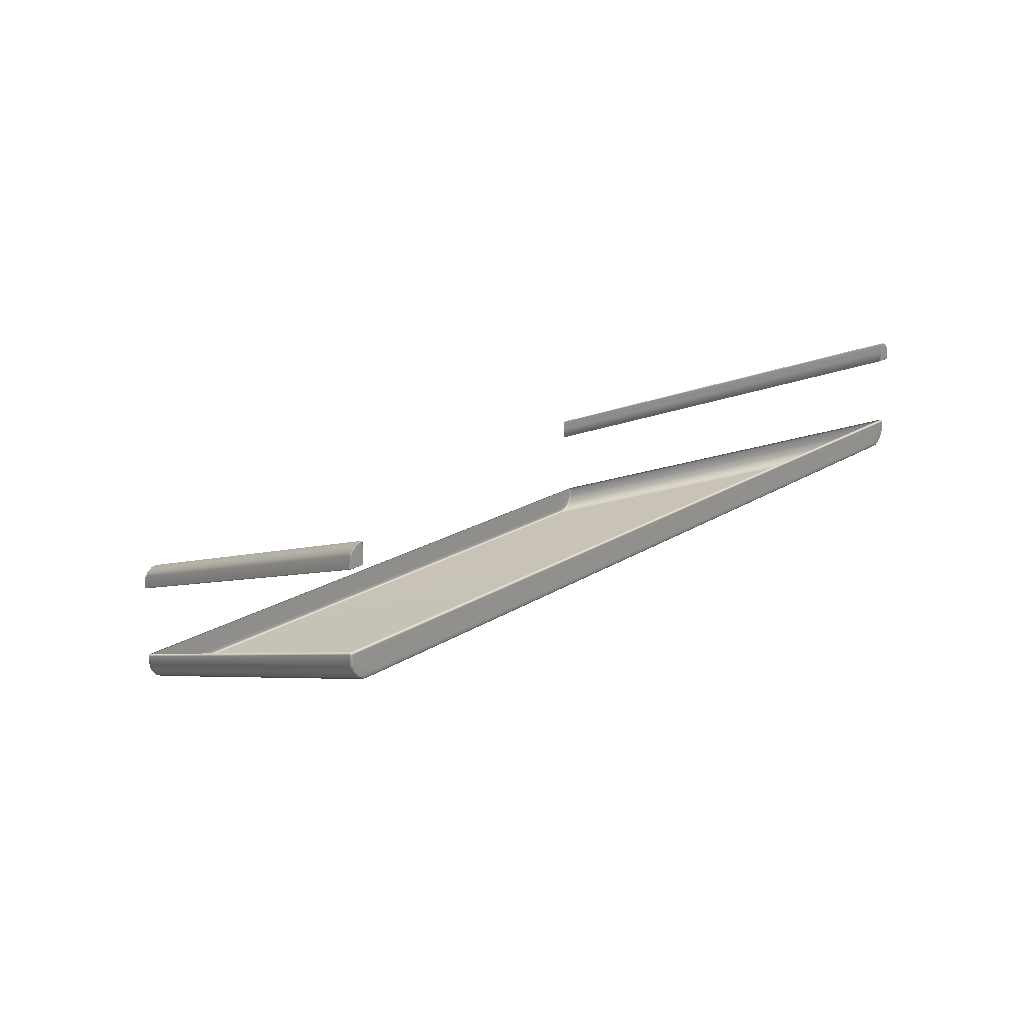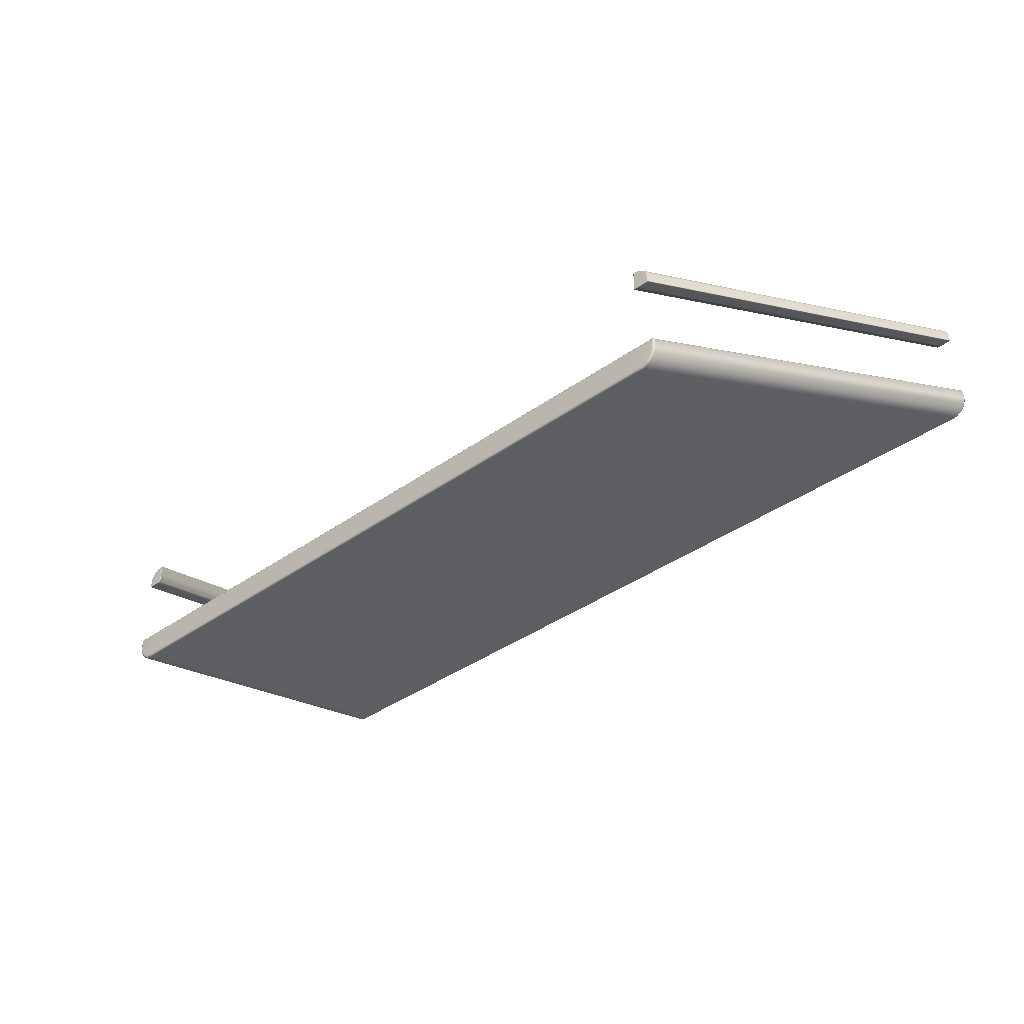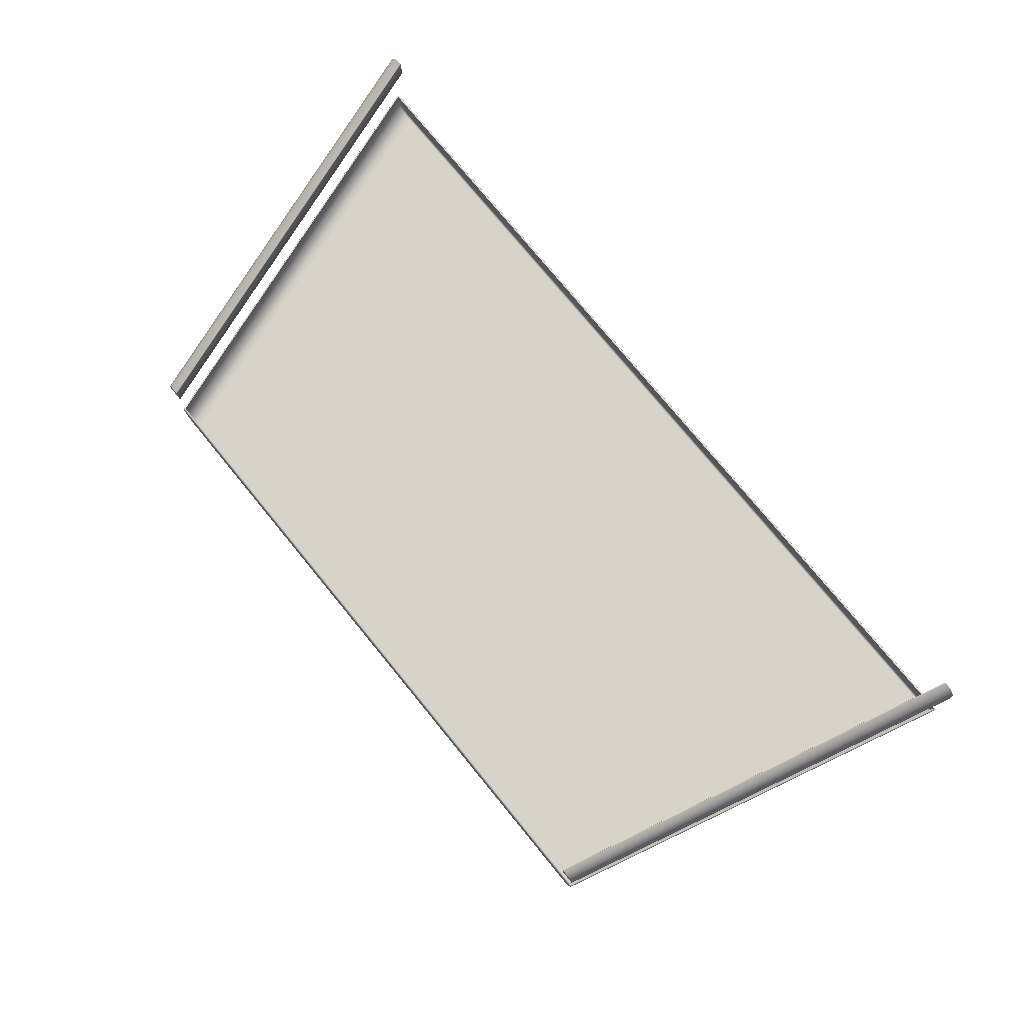
<metadata>
{"format":"obj","ext":"obj","renderer":"f3d","projection":"perspective","resolution":1024,"background":"white","views":[{"elev":19.4,"azim":-50.0,"up":"+Y"},{"elev":-38.9,"azim":-138.3,"up":"+Y"},{"elev":76.4,"azim":-129.3,"up":"+Y"}]}
</metadata>
<code>
g ENV_S04_FinalRamp_M_Round_HardPlastic_Grey_MO
v 11.96 -3.616 -6.672
v 14.98 1.373 6.672
v 14.94 1.393 6.673
v 12.01 -3.636 -6.671
v 15 1.326 6.673
v 12.03 -3.683 -6.672
v 12.03 -3.978 -6.673
v 15 1.016 6.673
v 11.98 -4.23 -6.675
v 14.95 0.7786 6.673
v 14.79 0.5675 6.673
v 11.82 -4.442 -6.675
v 11.58 -4.583 -6.675
v 14.56 0.4261 6.673
v 11.3 -4.594 -6.675
v 14.28 0.4147 6.673
v -10.9 -4.594 -6.675
v 11.3 -4.576 -6.73
v 11.58 -4.564 -6.73
v 11.58 -4.583 -6.675
v 11.81 -4.428 -6.73
v 11.82 -4.442 -6.675
v 11.96 -4.223 -6.73
v 11.98 -4.23 -6.675
v 12.01 -3.978 -6.729
v 12.03 -3.978 -6.673
v 12.03 -3.683 -6.672
v 12.01 -3.683 -6.728
v 12.01 -3.636 -6.671
v 11.96 -3.978 -6.752
v 11.92 -4.204 -6.753
v 11.3 -4.215 -6.753
v 11.77 -4.393 -6.753
v 11.56 -4.518 -6.753
v 11.3 -4.529 -6.753
v 11.3 -4.414 -6.753
v -10.9 -4.576 -6.73
v -10.9 -4.529 -6.753
v -10.9 -4.414 -6.753
v -11.16 -4.518 -6.753
v -11.37 -4.393 -6.753
v -11.18 -4.564 -6.73
v -10.9 -4.215 -6.753
v -11.18 -4.583 -6.675
v -11.41 -4.428 -6.73
v -11.42 -4.442 -6.675
v -11.51 -4.204 -6.753
v -11.56 -4.223 -6.73
v -11.58 -4.23 -6.675
v -11.63 -3.978 -6.673
v -10.9 -3.978 -6.752
v -11.56 -3.978 -6.752
v -11.61 -3.978 -6.729
v -11.62 -3.683 -6.728
v -11.64 -3.683 -6.672
v -11.62 -3.636 -6.671
v -11.57 -3.682 -6.751
v -10.91 -3.682 -6.751
v 11.3 -3.978 -6.752
v -11.57 -3.636 -6.728
v -11.61 -3.645 -6.717
v -11.57 -3.616 -6.672
v -10.91 -3.636 -6.728
v -10.91 -3.616 -6.673
v 11.3 -3.616 -6.673
v 11.3 -3.636 -6.728
v 11.96 -3.616 -6.672
v 11.3 -3.682 -6.751
v 11.96 -3.682 -6.751
v 11.96 -3.636 -6.728
v 12 -3.645 -6.717
v -11.62 -3.636 -6.671
v -11.57 -3.616 -6.672
v -14.97 1.393 6.673
v -15.02 1.373 6.672
v -11.64 -3.683 -6.672
v -15.04 1.326 6.673
v -15.04 1.016 6.673
v -11.63 -3.978 -6.673
v -11.58 -4.23 -6.675
v -14.98 0.7786 6.673
v -11.42 -4.442 -6.675
v -14.82 0.5675 6.673
v -14.59 0.4261 6.673
v -11.18 -4.583 -6.675
v -14.3 0.4147 6.673
v 14.27 0.4344 6.728
v 14.55 0.4454 6.728
v 14.56 0.4261 6.673
v 14.78 0.5817 6.728
v 14.79 0.5675 6.673
v 14.93 0.7869 6.728
v 14.95 0.7786 6.673
v 14.98 1.016 6.729
v 15 1.016 6.673
v 14.98 1.327 6.729
v 15 1.326 6.673
v 14.98 1.373 6.672
v 14.74 0.6161 6.751
v 14.89 0.8057 6.751
v 14.93 1.016 6.752
v 14.53 0.4913 6.751
v 14.27 0.4808 6.751
v 14.93 1.328 6.753
v -14.3 0.4344 6.728
v -14.58 0.4454 6.728
v -14.59 0.4261 6.673
v -14.81 0.5817 6.728
v -14.82 0.5675 6.673
v -14.96 0.7869 6.728
v -14.98 0.7786 6.673
v -15.02 1.016 6.729
v -15.04 1.016 6.673
v -15.04 1.326 6.673
v -15.02 1.327 6.729
v -15.02 1.373 6.672
v -14.97 1.016 6.752
v -14.92 0.8057 6.751
v -14.77 0.6161 6.751
v -14.56 0.4913 6.751
v -14.3 0.4808 6.751
v -14.3 0.7947 6.751
v 14.28 0.5955 6.751
v -14.3 0.5955 6.751
v 14.28 0.7947 6.751
v 14.27 1.016 6.752
v -14.31 1.016 6.752
v 14.27 1.328 6.753
v -14.97 1.328 6.753
v -14.31 1.328 6.753
v 14.93 1.374 6.729
v -14.97 1.374 6.729
v 14.27 1.374 6.73
v 14.97 1.365 6.719
v 14.94 1.393 6.673
v 14.27 1.393 6.674
v -14.31 1.374 6.73
v -14.31 1.393 6.674
v -14.97 1.393 6.673
v -15.01 1.365 6.719
v -11.23 -0.5083 -6.725
v -11.06 -0.4775 -6.725
v -11.06 -0.4725 -6.713
v -11.04 -0.4835 -6.725
v -11.23 -0.5046 -6.713
v -11.4 -0.6175 -6.725
v -11.4 -0.6148 -6.713
v -11.52 -0.7809 -6.725
v -11.52 -0.7791 -6.713
v -11.55 -1.154 -6.725
v -14.81 4.432 6.705
v -14.92 4.267 6.705
v -11.56 -1.156 -6.713
v -14.63 4.542 6.705
v -11.55 -1.179 -6.713
v -11.55 -1.176 -6.725
v -11.53 -1.189 -6.713
v -11.52 -1.185 -6.725
v -11.36 -1.184 -6.725
v -11.36 -1.188 -6.713
v -11.17 -1.185 -6.725
v -11.17 -1.188 -6.713
v -11.03 -1.184 -6.725
v -11.02 -1.188 -6.713
v -14.42 3.858 6.705
v -14.57 3.858 6.705
v -14.43 3.862 6.716
v -14.57 3.862 6.716
v -14.77 3.858 6.705
v -14.77 3.862 6.716
v -14.93 3.858 6.705
v -14.92 3.862 6.716
v -14.95 3.867 6.705
v -14.95 3.871 6.716
v -14.96 3.89 6.705
v -14.96 3.893 6.716
v -14.92 4.266 6.716
v -14.8 4.429 6.716
v -14.63 4.538 6.716
v -14.46 4.574 6.705
v -14.46 4.569 6.716
v -14.43 4.568 6.705
v -14.44 4.563 6.716
v -11.03 -0.4785 -6.713
v -11.02 -0.5 -6.713
v -14.42 4.547 6.705
v -11.03 -0.5051 -6.725
v -14.42 4.395 6.705
v -14.43 4.542 6.716
v -11.02 -0.6515 -6.713
v -11.04 -0.5166 -6.73
v -11.03 -0.6519 -6.725
v -11.02 -0.8291 -6.713
v -11.05 -0.495 -6.73
v -11.17 -0.6689 -6.73
v -11.04 -0.6529 -6.73
v -11.06 -0.4775 -6.725
v -11.03 -0.8291 -6.725
v -11.07 -0.4895 -6.73
v -11.22 -0.5175 -6.73
v -11.23 -0.5083 -6.725
v -11.39 -0.6244 -6.73
v -11.4 -0.6175 -6.725
v -11.51 -0.7846 -6.73
v -11.52 -0.7809 -6.725
v -11.04 -0.8296 -6.73
v -11.29 -0.7194 -6.73
v -11.17 -0.8351 -6.73
v -11.54 -1.145 -6.73
v -11.55 -1.154 -6.725
v -11.55 -1.176 -6.725
v -11.53 -1.166 -6.73
v -11.52 -1.185 -6.725
v -11.51 -1.175 -6.73
v -11.36 -1.175 -6.73
v -11.36 -1.184 -6.725
v -11.35 -0.8323 -6.73
v -11.17 -1.175 -6.73
v -11.17 -1.185 -6.725
v -11.04 -1.175 -6.73
v -11.03 -1.184 -6.725
v -11.02 -1.188 -6.713
v -14.42 4.218 6.705
v -14.42 3.858 6.705
v -14.43 4.218 6.716
v -14.43 3.862 6.716
v -14.43 4.395 6.716
v -14.44 4.393 6.721
v -14.44 4.217 6.721
v -14.57 4.378 6.721
v -14.44 4.53 6.721
v -14.45 4.552 6.721
v -14.47 4.557 6.721
v -14.46 4.569 6.716
v -14.62 4.529 6.721
v -14.63 4.538 6.716
v -14.8 4.422 6.721
v -14.8 4.429 6.716
v -14.91 4.262 6.721
v -14.92 4.266 6.716
v -14.96 3.893 6.716
v -14.69 4.327 6.721
v -14.57 4.212 6.721
v -14.75 4.214 6.721
v -14.44 3.872 6.721
v -14.57 3.862 6.716
v -14.57 3.872 6.721
v -14.77 3.862 6.716
v -14.76 3.872 6.721
v -14.92 3.862 6.716
v -14.91 3.872 6.721
v -14.95 3.871 6.716
v -14.94 3.902 6.721
v -14.94 3.881 6.721
v 14.71 4.559 6.702
v 14.54 4.59 6.702
v 14.54 4.594 6.69
v 14.52 4.584 6.702
v 14.71 4.563 6.69
v 14.88 4.45 6.702
v 14.88 4.453 6.69
v 15 4.286 6.702
v 15 4.288 6.69
v 15.03 3.913 6.702
v 14.51 4.589 6.69
v 11.56 -0.4725 -6.713
v 11.91 -0.6148 -6.713
v 12.03 -0.7791 -6.713
v 11.74 -0.5046 -6.713
v 11.91 -0.6175 -6.725
v 12.02 -0.7809 -6.725
v 11.73 -0.5083 -6.725
v 12.06 -1.154 -6.725
v 11.57 -0.4775 -6.725
v 12.07 -1.156 -6.713
v 12.05 -1.176 -6.725
v 11.54 -0.4785 -6.713
v 11.54 -0.4835 -6.725
v 15.04 3.911 6.69
v 12.06 -1.179 -6.713
v 12.03 -1.185 -6.725
v 15.03 3.888 6.69
v 15.02 3.891 6.702
v 12.04 -1.189 -6.713
v 11.87 -1.184 -6.725
v 15.01 3.878 6.69
v 15 3.882 6.702
v 14.84 3.883 6.702
v 14.84 3.878 6.69
v 14.65 3.883 6.702
v 11.87 -1.188 -6.713
v 11.67 -1.185 -6.725
v 11.67 -1.188 -6.713
v 11.53 -1.184 -6.725
v 11.53 -1.188 -6.713
v 14.65 3.878 6.69
v 14.5 3.883 6.702
v 14.5 3.879 6.69
v 15.02 3.922 6.707
v 15.03 3.913 6.702
v 15.02 3.891 6.702
v 15 4.286 6.702
v 14.99 4.283 6.707
v 14.88 4.45 6.702
v 15.01 3.901 6.707
v 15 3.882 6.702
v 14.99 3.892 6.707
v 14.84 3.892 6.707
v 14.84 3.883 6.702
v 14.87 4.443 6.707
v 14.71 4.559 6.702
v 14.65 3.892 6.707
v 14.65 3.883 6.702
v 14.52 3.893 6.707
v 14.5 3.883 6.702
v 14.65 4.232 6.707
v 14.82 4.235 6.707
v 14.77 4.348 6.707
v 14.7 4.55 6.707
v 14.54 4.59 6.702
v 14.65 4.398 6.707
v 14.52 4.238 6.707
v 14.55 4.578 6.707
v 14.5 4.238 6.702
v 14.5 3.879 6.69
v 14.52 4.414 6.707
v 14.53 4.572 6.707
v 14.52 4.55 6.707
v 14.5 4.415 6.702
v 14.5 4.562 6.702
v 14.5 4.238 6.69
v 14.5 4.567 6.69
v 14.5 4.416 6.69
v 11.53 -0.5 -6.713
v 11.53 -0.8291 -6.713
v 11.53 -1.188 -6.713
v 11.53 -0.6515 -6.713
v 11.53 -0.8291 -6.725
v 11.53 -1.184 -6.725
v 11.53 -0.5051 -6.725
v 11.53 -0.6519 -6.725
v 11.54 -0.6529 -6.73
v 11.54 -0.8296 -6.73
v 11.54 -1.175 -6.73
v 11.67 -1.185 -6.725
v 11.67 -1.175 -6.73
v 11.87 -1.184 -6.725
v 11.67 -0.8351 -6.73
v 11.87 -1.175 -6.73
v 12.03 -1.185 -6.725
v 11.68 -0.6689 -6.73
v 12.02 -1.175 -6.73
v 12.05 -1.176 -6.725
v 12.01 -0.7846 -6.73
v 12.04 -1.166 -6.73
v 11.85 -0.8323 -6.73
v 12.06 -1.154 -6.725
v 11.8 -0.7194 -6.73
v 12.05 -1.145 -6.73
v 12.02 -0.7809 -6.725
v 11.91 -0.6175 -6.725
v 11.9 -0.6244 -6.73
v 11.73 -0.5083 -6.725
v 11.73 -0.5175 -6.73
v 11.57 -0.4775 -6.725
v 11.58 -0.4895 -6.73
v 11.55 -0.495 -6.73
v 11.54 -0.5166 -6.73
g ENV_S04_FinalRamp_M_Round_HardPlastic_Grey_MO_0
f 3 2 1
f 2 4 1
f 2 5 4
f 5 6 4
f 7 6 5
f 8 7 5
f 7 8 9
f 8 10 9
f 10 11 9
f 11 12 9
f 12 11 13
f 11 14 13
f 13 14 15
f 14 16 15
f 17 15 16
f 15 17 18
f 18 19 15
f 19 20 15
f 19 21 20
f 21 22 20
f 22 21 23
f 24 22 23
f 24 23 25
f 26 24 25
f 26 25 27
f 25 28 27
f 27 28 29
f 25 23 30
f 25 30 28
f 23 21 31
f 23 31 30
f 30 31 32
f 21 33 31
f 33 21 19
f 32 31 33
f 34 33 19
f 34 19 18
f 33 34 35
f 35 34 18
f 36 32 33
f 36 33 35
f 18 37 35
f 17 37 18
f 35 38 36
f 37 38 35
f 36 39 32
f 38 39 36
f 40 38 37
f 41 39 38
f 40 41 38
f 42 40 37
f 42 37 17
f 41 40 42
f 39 43 32
f 43 39 41
f 44 42 17
f 45 42 44
f 45 41 42
f 46 45 44
f 47 43 41
f 41 45 47
f 45 46 48
f 45 48 47
f 46 49 48
f 48 49 50
f 43 51 32
f 51 43 47
f 52 47 48
f 52 51 47
f 53 48 50
f 53 52 48
f 53 50 54
f 50 55 54
f 54 55 56
f 52 53 57
f 53 54 57
f 52 57 58
f 51 52 58
f 51 59 32
f 59 30 32
f 60 57 54
f 58 57 60
f 61 54 56
f 61 60 54
f 61 56 60
f 56 62 60
f 63 60 62
f 63 58 60
f 64 63 62
f 63 64 65
f 66 63 65
f 58 63 66
f 66 65 67
f 51 58 68
f 59 51 68
f 68 58 66
f 30 59 69
f 59 68 69
f 30 69 28
f 70 66 67
f 68 66 70
f 69 68 70
f 69 70 28
f 67 29 70
f 28 71 29
f 29 71 70
f 70 71 28
f 74 73 72
f 75 74 72
f 75 72 76
f 77 75 76
f 78 77 76
f 79 78 76
f 79 80 78
f 80 81 78
f 81 80 82
f 83 81 82
f 84 83 82
f 85 84 82
f 86 84 85
f 17 86 85
f 86 17 16
f 86 16 87
f 88 87 16
f 89 88 16
f 90 88 89
f 91 90 89
f 90 91 92
f 91 93 92
f 94 92 93
f 95 94 93
f 94 95 96
f 95 97 96
f 96 97 98
f 90 99 88
f 90 92 100
f 99 90 100
f 94 101 92
f 101 100 92
f 88 102 87
f 99 102 88
f 102 103 87
f 102 99 103
f 94 96 104
f 101 94 104
f 105 87 103
f 105 86 87
f 105 106 86
f 106 107 86
f 106 108 107
f 108 109 107
f 109 108 110
f 111 109 110
f 111 110 112
f 113 111 112
f 113 112 114
f 112 115 114
f 114 115 116
f 112 110 117
f 112 117 115
f 110 108 118
f 110 118 117
f 119 108 106
f 108 119 118
f 120 106 105
f 120 119 106
f 121 120 105
f 119 120 121
f 121 105 103
f 122 118 119
f 117 118 122
f 121 103 123
f 99 123 103
f 124 119 121
f 124 121 123
f 124 122 119
f 125 123 99
f 124 123 125
f 122 124 125
f 100 125 99
f 126 125 100
f 125 126 122
f 101 126 100
f 127 117 122
f 126 127 122
f 126 101 128
f 101 104 128
f 117 127 129
f 117 129 115
f 127 126 130
f 127 130 129
f 126 128 130
f 128 104 131
f 131 104 96
f 129 132 115
f 129 130 132
f 130 128 133
f 133 128 131
f 134 131 96
f 134 96 98
f 134 98 131
f 98 135 131
f 133 131 135
f 136 133 135
f 137 130 133
f 137 133 136
f 130 137 132
f 138 137 136
f 137 138 139
f 132 137 139
f 139 116 132
f 115 140 116
f 116 140 132
f 132 140 115
f 143 142 141
f 144 142 143
f 145 143 141
f 145 141 146
f 147 145 146
f 147 146 148
f 149 147 148
f 149 148 150
f 147 151 145
f 149 152 147
f 152 151 147
f 153 149 150
f 149 153 152
f 145 154 143
f 151 154 145
f 153 150 155
f 150 156 155
f 155 156 157
f 156 158 157
f 158 159 157
f 159 160 157
f 159 161 160
f 161 162 160
f 162 161 163
f 164 162 163
f 164 165 162
f 165 166 162
f 162 166 160
f 166 165 167
f 168 166 167
f 166 169 160
f 166 168 169
f 160 169 157
f 168 170 169
f 169 171 157
f 169 170 171
f 157 171 155
f 170 172 171
f 171 173 155
f 171 172 173
f 155 173 153
f 172 174 173
f 173 175 153
f 173 174 175
f 174 176 175
f 153 175 152
f 152 175 176
f 177 152 176
f 151 152 177
f 178 151 177
f 154 151 178
f 179 154 178
f 180 154 179
f 181 180 179
f 154 180 143
f 180 181 182
f 181 183 182
f 143 180 184
f 180 182 184
f 184 144 143
f 184 182 185
f 182 183 186
f 182 186 185
f 187 144 184
f 185 187 184
f 185 186 188
f 183 189 186
f 188 186 189
f 185 190 187
f 190 185 188
f 144 187 191
f 190 192 187
f 187 192 191
f 190 188 193
f 190 193 192
f 194 144 191
f 195 194 191
f 191 196 195
f 192 196 191
f 197 144 194
f 192 198 196
f 193 198 192
f 199 197 194
f 195 199 194
f 197 199 200
f 195 200 199
f 201 197 200
f 201 200 202
f 200 195 202
f 203 201 202
f 203 202 204
f 205 203 204
f 196 206 195
f 198 206 196
f 195 207 202
f 202 207 204
f 195 208 207
f 206 208 195
f 205 204 209
f 210 205 209
f 211 210 209
f 212 211 209
f 213 211 212
f 214 212 209
f 214 213 212
f 214 209 204
f 214 215 213
f 215 214 204
f 215 216 213
f 207 217 204
f 208 217 207
f 204 217 215
f 217 208 215
f 215 218 216
f 208 218 215
f 218 219 216
f 220 218 208
f 219 218 220
f 206 220 208
f 221 219 220
f 221 220 206
f 198 221 206
f 222 221 198
f 193 222 198
f 193 223 222
f 223 224 222
f 188 223 193
f 224 223 225
f 226 224 225
f 223 188 227
f 225 223 227
f 227 188 189
f 225 227 228
f 228 227 189
f 226 225 229
f 229 225 228
f 229 228 230
f 230 228 231
f 231 228 189
f 231 189 232
f 231 232 230
f 189 183 232
f 232 183 233
f 232 233 230
f 183 234 233
f 233 234 235
f 233 235 230
f 234 236 235
f 235 236 237
f 230 235 237
f 236 238 237
f 237 238 239
f 238 240 239
f 239 240 241
f 242 230 237
f 242 237 239
f 243 230 242
f 243 229 230
f 244 242 239
f 244 243 242
f 245 229 243
f 245 226 229
f 246 226 245
f 247 246 245
f 247 245 243
f 246 247 248
f 243 244 249
f 247 243 249
f 247 249 248
f 249 244 239
f 248 249 250
f 249 251 250
f 239 251 249
f 252 250 251
f 239 253 251
f 253 239 241
f 254 252 251
f 241 252 254
f 253 254 251
f 253 241 254
f 257 256 255
f 258 256 257
f 259 257 255
f 259 255 260
f 261 259 260
f 261 260 262
f 263 261 262
f 263 262 264
f 265 258 257
f 266 257 259
f 265 257 266
f 259 261 267
f 261 263 268
f 267 261 268
f 269 266 259
f 269 259 267
f 269 267 270
f 270 267 271
f 267 268 271
f 272 269 270
f 266 269 272
f 271 268 273
f 274 266 272
f 268 275 273
f 268 263 275
f 276 273 275
f 266 274 277
f 277 265 266
f 274 278 277
f 263 279 275
f 279 263 264
f 280 276 275
f 275 279 280
f 281 276 280
f 279 264 282
f 279 282 280
f 264 283 282
f 284 281 280
f 280 282 284
f 285 281 284
f 282 283 286
f 282 286 284
f 283 287 286
f 287 288 286
f 288 289 286
f 284 286 289
f 288 290 289
f 291 285 284
f 291 284 289
f 292 285 291
f 293 292 291
f 291 289 293
f 292 293 294
f 293 295 294
f 290 296 289
f 289 296 293
f 293 296 295
f 296 290 297
f 296 298 295
f 298 296 297
f 301 300 299
f 300 302 299
f 302 303 299
f 302 304 303
f 305 301 299
f 305 299 303
f 306 301 305
f 307 306 305
f 303 307 305
f 307 308 306
f 303 308 307
f 308 309 306
f 304 310 303
f 304 311 310
f 308 312 309
f 312 313 309
f 313 312 314
f 315 313 314
f 316 312 308
f 314 312 316
f 303 317 308
f 317 316 308
f 318 317 303
f 310 318 303
f 316 317 318
f 311 319 310
f 311 320 319
f 321 318 310
f 321 316 318
f 319 321 310
f 322 314 316
f 315 314 322
f 322 316 321
f 320 323 319
f 321 319 323
f 324 315 322
f 325 315 324
f 326 322 321
f 323 326 321
f 324 322 326
f 323 320 327
f 323 327 326
f 320 258 327
f 327 328 326
f 327 258 328
f 329 324 326
f 329 326 328
f 258 330 328
f 330 329 328
f 330 258 265
f 331 325 324
f 331 324 329
f 332 330 265
f 332 265 277
f 333 329 330
f 332 333 330
f 333 331 329
f 334 332 277
f 333 332 334
f 277 278 334
f 325 331 335
f 336 325 335
f 331 333 337
f 337 333 334
f 335 331 337
f 336 335 338
f 339 336 338
f 337 334 340
f 278 340 334
f 335 337 341
f 338 335 341
f 341 337 340
f 338 341 342
f 342 341 340
f 339 338 343
f 343 338 342
f 344 339 343
f 345 339 344
f 346 345 344
f 345 346 347
f 344 343 348
f 346 344 348
f 346 349 347
f 346 348 349
f 347 349 350
f 343 342 351
f 348 343 351
f 349 352 350
f 353 350 352
f 352 349 354
f 355 352 354
f 355 353 352
f 349 356 354
f 348 356 349
f 357 353 355
f 356 348 358
f 348 351 358
f 356 358 354
f 359 357 355
f 354 359 355
f 359 354 357
f 354 360 357
f 361 360 354
f 358 362 354
f 362 361 354
f 358 351 362
f 363 361 362
f 364 363 362
f 351 364 362
f 365 363 364
f 366 364 351
f 366 365 364
f 278 365 366
f 351 342 366
f 367 278 366
f 342 367 366
f 340 278 367
f 368 342 340
f 368 340 367
f 342 368 367

</code>
